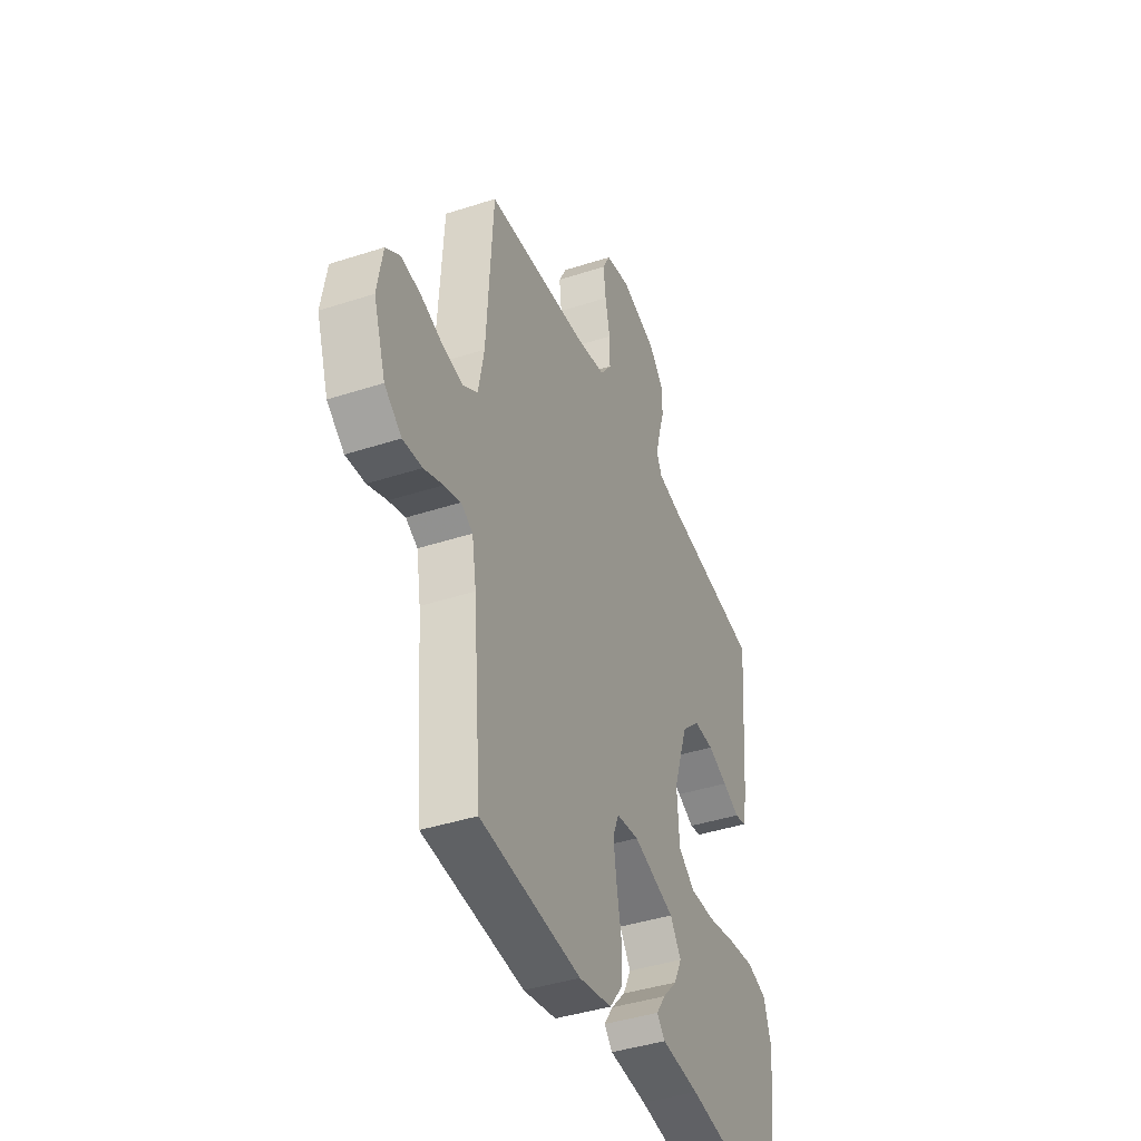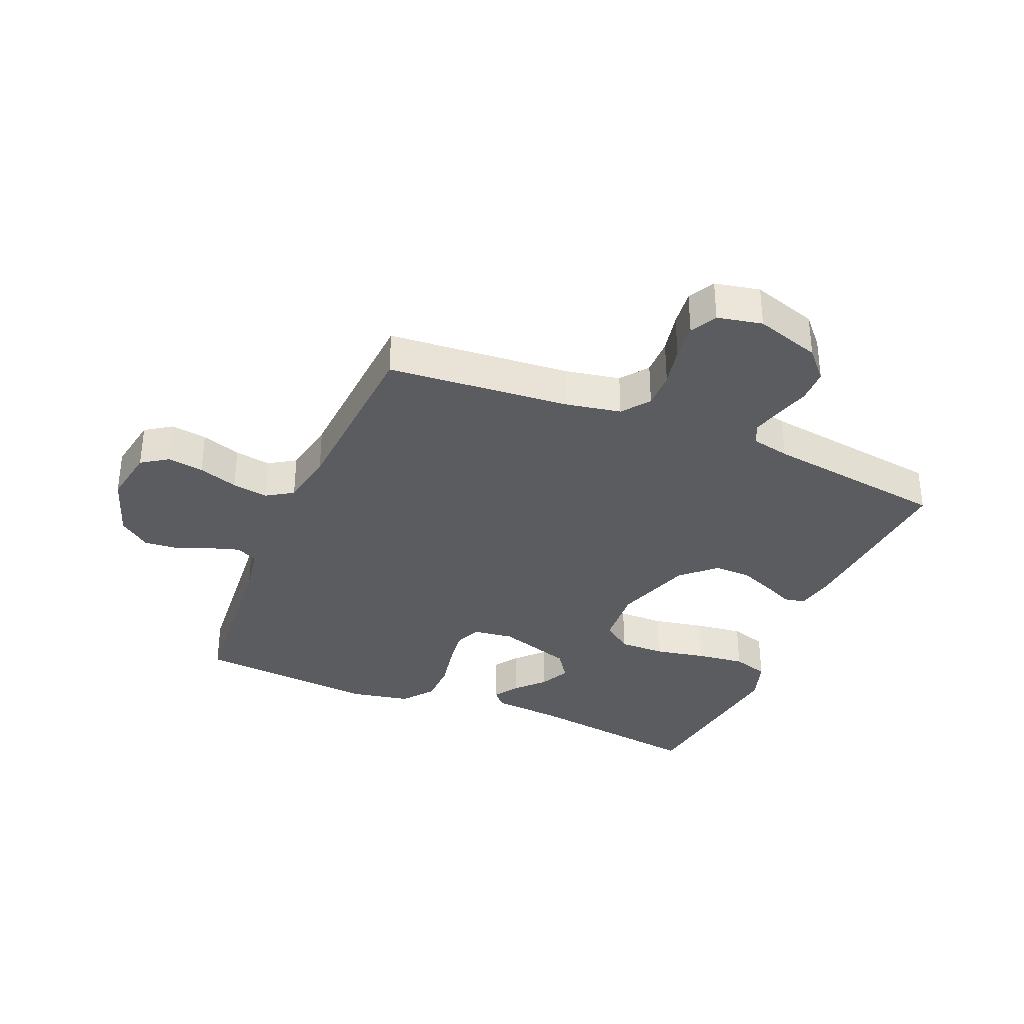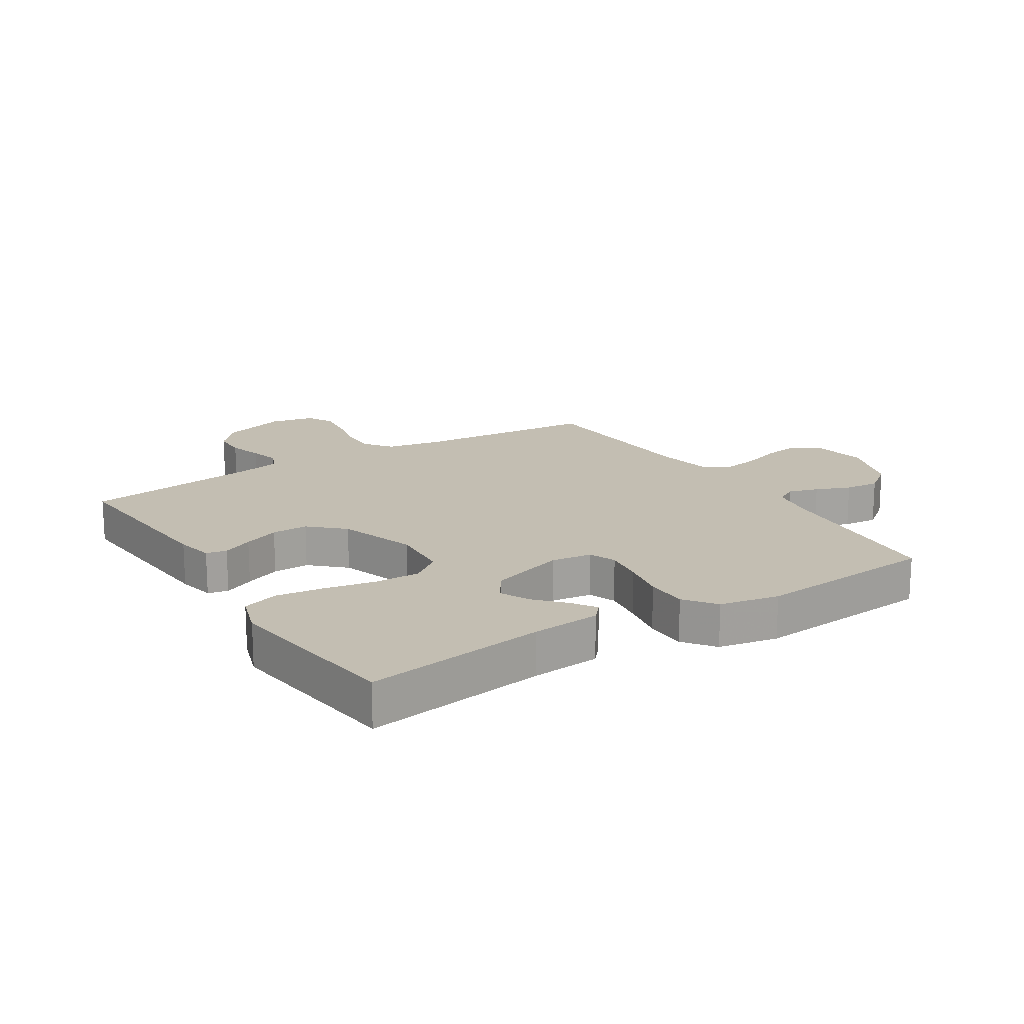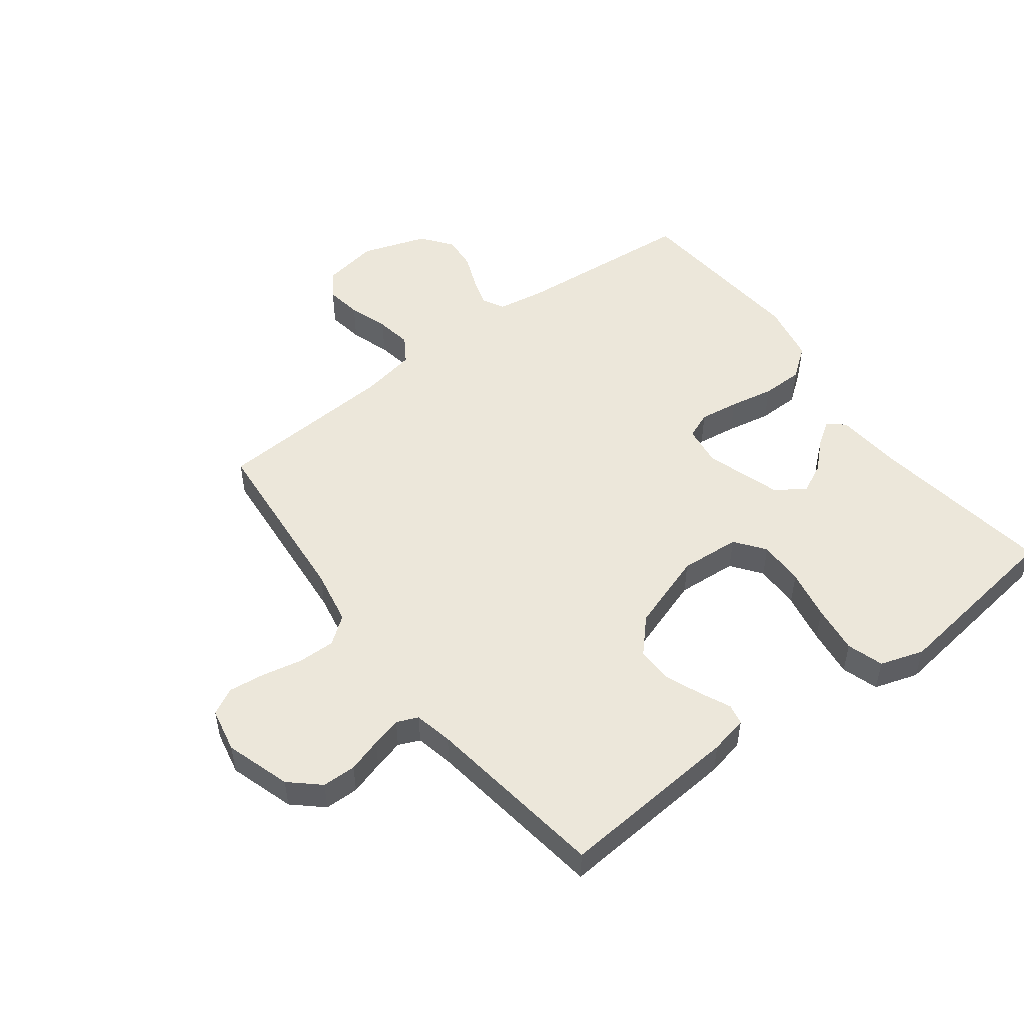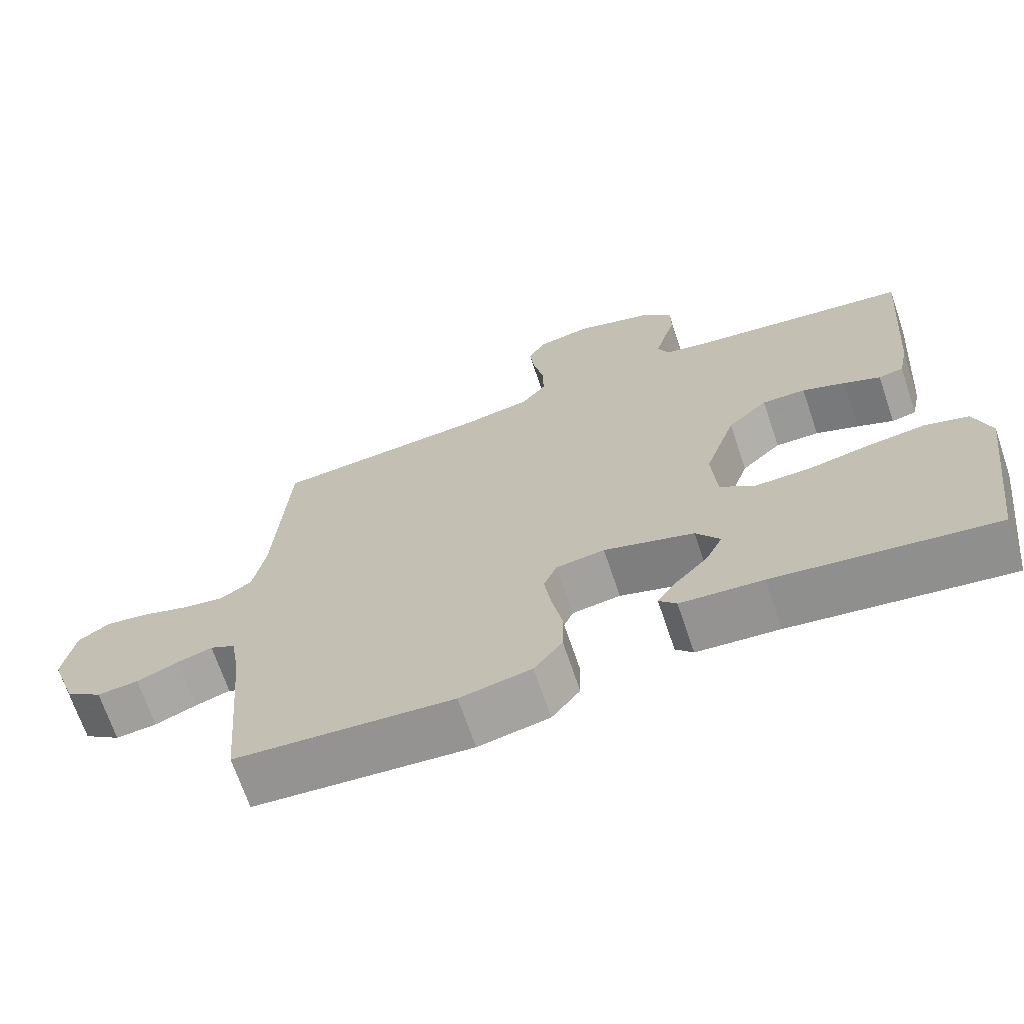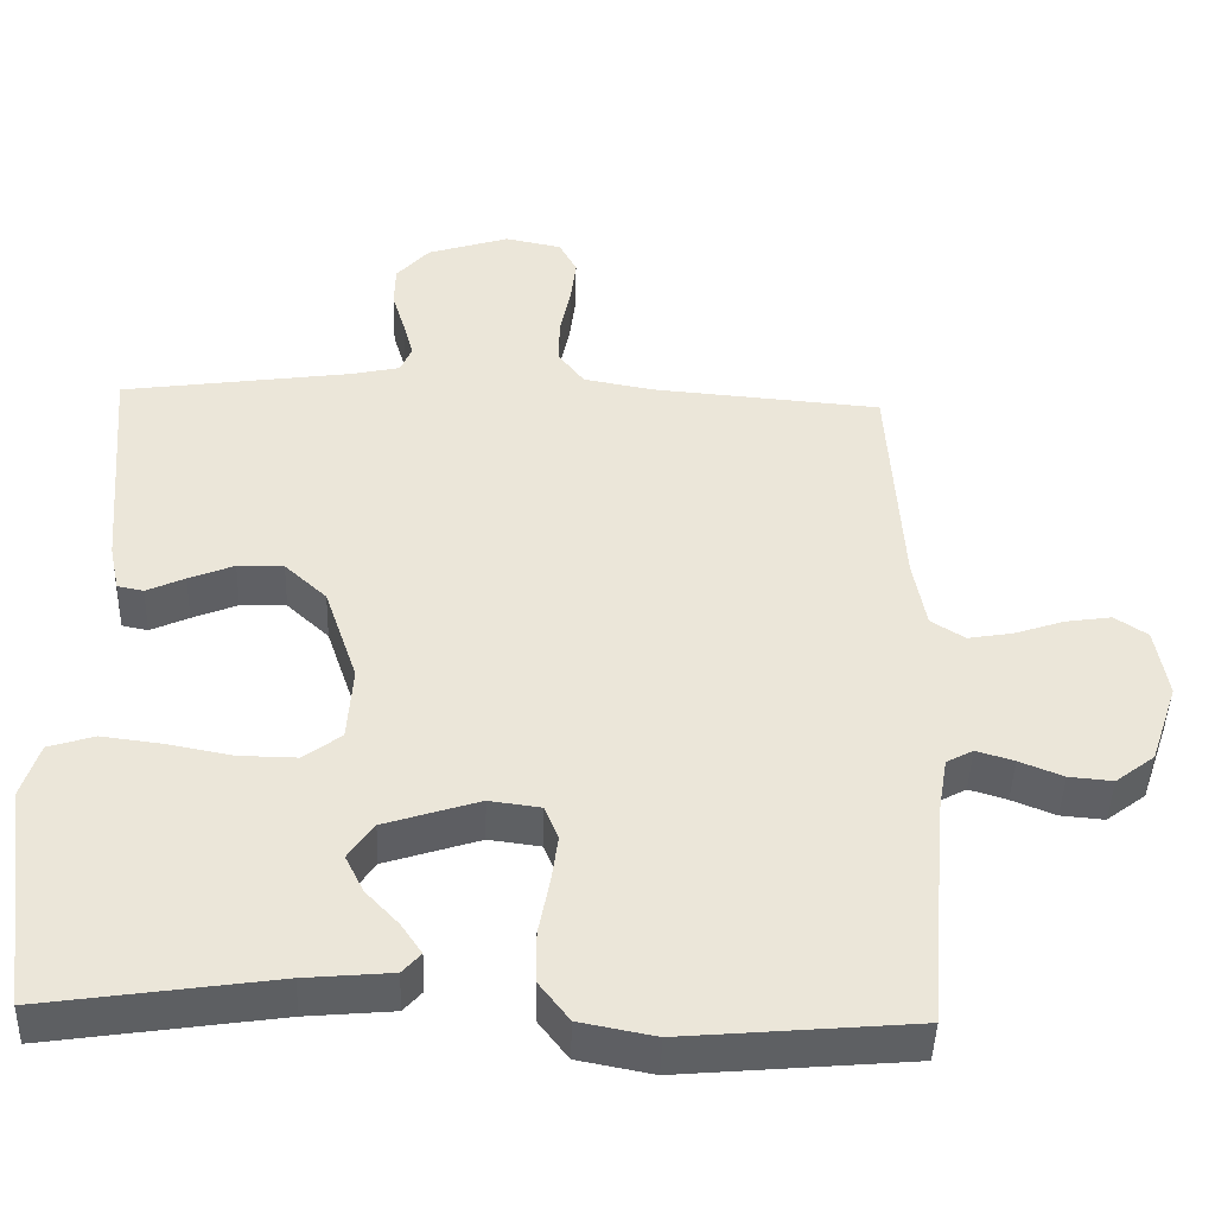
<metadata>
{"format":"obj","ext":"obj","renderer":"f3d","projection":"perspective","resolution":1024,"background":"white","views":[{"elev":-41.1,"azim":-68.4,"up":"+Z"},{"elev":-34.4,"azim":-22.7,"up":"+Y"},{"elev":17.5,"azim":147.8,"up":"+Y"},{"elev":51.1,"azim":53.0,"up":"+Y"},{"elev":-69.2,"azim":18.7,"up":"+Z"},{"elev":-44.3,"azim":178.2,"up":"+Z"}]}
</metadata>
<code>
v -0.5 0.07 -0.5
v -0.525 0.07 -0.2
v -0.538 0.07 -0.122
v -0.573 0.07 -0.103
v -0.622 0.07 -0.118
v -0.679 0.07 -0.141
v -0.736 0.07 -0.146
v -0.787 0.07 -0.107
v -0.823 0.07 0
v -0.807 0.07 0.093
v -0.764 0.07 0.122
v -0.704 0.07 0.113
v -0.639 0.07 0.091
v -0.58 0.07 0.081
v -0.536 0.07 0.109
v -0.519 0.07 0.2
v -0.5 0.07 0.5
v -0.2 0.07 0.525
v -0.109 0.07 0.542
v -0.075 0.07 0.587
v -0.076 0.07 0.648
v -0.09 0.07 0.715
v -0.097 0.07 0.775
v -0.074 0.07 0.819
v 0 0.07 0.834
v 0.107 0.07 0.8
v 0.15 0.07 0.752
v 0.151 0.07 0.696
v 0.134 0.07 0.64
v 0.121 0.07 0.591
v 0.136 0.07 0.556
v 0.2 0.07 0.542
v 0.5 0.07 0.5
v 0.476 0.07 0.2
v 0.463 0.07 0.138
v 0.429 0.07 0.131
v 0.379 0.07 0.154
v 0.32 0.07 0.178
v 0.26 0.07 0.179
v 0.205 0.07 0.128
v 0.162 0.07 0
v 0.169 0.07 -0.099
v 0.218 0.07 -0.136
v 0.293 0.07 -0.135
v 0.377 0.07 -0.119
v 0.457 0.07 -0.109
v 0.517 0.07 -0.128
v 0.54 0.07 -0.2
v 0.5 0.07 -0.5
v 0.2 0.07 -0.456
v 0.087 0.07 -0.446
v 0.063 0.07 -0.419
v 0.09 0.07 -0.379
v 0.133 0.07 -0.333
v 0.157 0.07 -0.284
v 0.124 0.07 -0.236
v 0 0.07 -0.196
v -0.067 0.07 -0.205
v -0.085 0.07 -0.249
v -0.076 0.07 -0.314
v -0.062 0.07 -0.387
v -0.063 0.07 -0.456
v -0.102 0.07 -0.507
v -0.2 0.07 -0.526
v -0.5 0 -0.5
v -0.525 0 -0.2
v -0.538 0 -0.122
v -0.573 0 -0.103
v -0.622 0 -0.118
v -0.679 0 -0.141
v -0.736 0 -0.146
v -0.787 0 -0.107
v -0.823 0 0
v -0.807 0 0.093
v -0.764 0 0.122
v -0.704 0 0.113
v -0.639 0 0.091
v -0.58 0 0.081
v -0.536 0 0.109
v -0.519 0 0.2
v -0.5 0 0.5
v -0.2 0 0.525
v -0.109 0 0.542
v -0.075 0 0.587
v -0.076 0 0.648
v -0.09 0 0.715
v -0.097 0 0.775
v -0.074 0 0.819
v 0 0 0.834
v 0.107 0 0.8
v 0.15 0 0.752
v 0.151 0 0.696
v 0.134 0 0.64
v 0.121 0 0.591
v 0.136 0 0.556
v 0.2 0 0.542
v 0.5 0 0.5
v 0.476 0 0.2
v 0.463 0 0.138
v 0.429 0 0.131
v 0.379 0 0.154
v 0.32 0 0.178
v 0.26 0 0.179
v 0.205 0 0.128
v 0.162 0 0
v 0.169 0 -0.099
v 0.218 0 -0.136
v 0.293 0 -0.135
v 0.377 0 -0.119
v 0.457 0 -0.109
v 0.517 0 -0.128
v 0.54 0 -0.2
v 0.5 0 -0.5
v 0.2 0 -0.456
v 0.087 0 -0.446
v 0.063 0 -0.419
v 0.09 0 -0.379
v 0.133 0 -0.333
v 0.157 0 -0.284
v 0.124 0 -0.236
v 0 0 -0.196
v -0.067 0 -0.205
v -0.085 0 -0.249
v -0.076 0 -0.314
v -0.062 0 -0.387
v -0.063 0 -0.456
v -0.102 0 -0.507
v -0.2 0 -0.526
f 64 1 2
f 63 64 2
f 62 63 2
f 61 62 2
f 60 61 2
f 59 60 2 3
f 58 59 3 4
f 57 58 4
f 52 53 54
f 51 52 54
f 50 51 54
f 50 54 55
f 49 50 55
f 48 49 55
f 47 48 55
f 46 47 55
f 45 46 55
f 44 45 55
f 43 44 55 56
f 35 36 37
f 34 35 37
f 33 34 37
f 32 33 37
f 31 32 37 38
f 27 28 29
f 26 27 29
f 25 26 29
f 24 25 29
f 23 24 29
f 22 23 29
f 21 22 29
f 20 21 29 30
f 19 20 30 31
f 16 17 18
f 18 19 31
f 16 18 31
f 15 16 31
f 11 12 13
f 10 11 13
f 9 10 13
f 8 9 13
f 7 8 13
f 6 7 13
f 5 6 13
f 4 5 13 14
f 57 4 14 15
f 56 57 15
f 43 56 15
f 42 43 15
f 31 38 39
f 31 39 40
f 15 31 40 41
f 15 41 42
f 66 65 128
f 66 128 127
f 66 127 126
f 66 126 125
f 66 125 124
f 67 66 124 123
f 68 67 123 122
f 68 122 121
f 118 117 116
f 118 116 115
f 118 115 114
f 119 118 114
f 119 114 113
f 119 113 112
f 119 112 111
f 119 111 110
f 119 110 109
f 119 109 108
f 120 119 108 107
f 101 100 99
f 101 99 98
f 101 98 97
f 101 97 96
f 102 101 96 95
f 93 92 91
f 93 91 90
f 93 90 89
f 93 89 88
f 93 88 87
f 93 87 86
f 93 86 85
f 94 93 85 84
f 95 94 84 83
f 82 81 80
f 95 83 82
f 95 82 80
f 95 80 79
f 77 76 75
f 77 75 74
f 77 74 73
f 77 73 72
f 77 72 71
f 77 71 70
f 77 70 69
f 78 77 69 68
f 79 78 68 121
f 79 121 120
f 79 120 107
f 79 107 106
f 103 102 95
f 104 103 95
f 105 104 95 79
f 106 105 79
f 1 65 66 2
f 2 66 67 3
f 3 67 68 4
f 4 68 69 5
f 5 69 70 6
f 6 70 71 7
f 7 71 72 8
f 8 72 73 9
f 9 73 74 10
f 10 74 75 11
f 11 75 76 12
f 12 76 77 13
f 13 77 78 14
f 14 78 79 15
f 15 79 80 16
f 16 80 81 17
f 17 81 82 18
f 18 82 83 19
f 19 83 84 20
f 20 84 85 21
f 21 85 86 22
f 22 86 87 23
f 23 87 88 24
f 24 88 89 25
f 25 89 90 26
f 26 90 91 27
f 27 91 92 28
f 28 92 93 29
f 29 93 94 30
f 30 94 95 31
f 31 95 96 32
f 32 96 97 33
f 33 97 98 34
f 34 98 99 35
f 35 99 100 36
f 36 100 101 37
f 37 101 102 38
f 38 102 103 39
f 39 103 104 40
f 40 104 105 41
f 41 105 106 42
f 42 106 107 43
f 43 107 108 44
f 44 108 109 45
f 45 109 110 46
f 46 110 111 47
f 47 111 112 48
f 48 112 113 49
f 49 113 114 50
f 50 114 115 51
f 51 115 116 52
f 52 116 117 53
f 53 117 118 54
f 54 118 119 55
f 55 119 120 56
f 56 120 121 57
f 57 121 122 58
f 58 122 123 59
f 59 123 124 60
f 60 124 125 61
f 61 125 126 62
f 62 126 127 63
f 63 127 128 64
f 64 128 65 1

</code>
